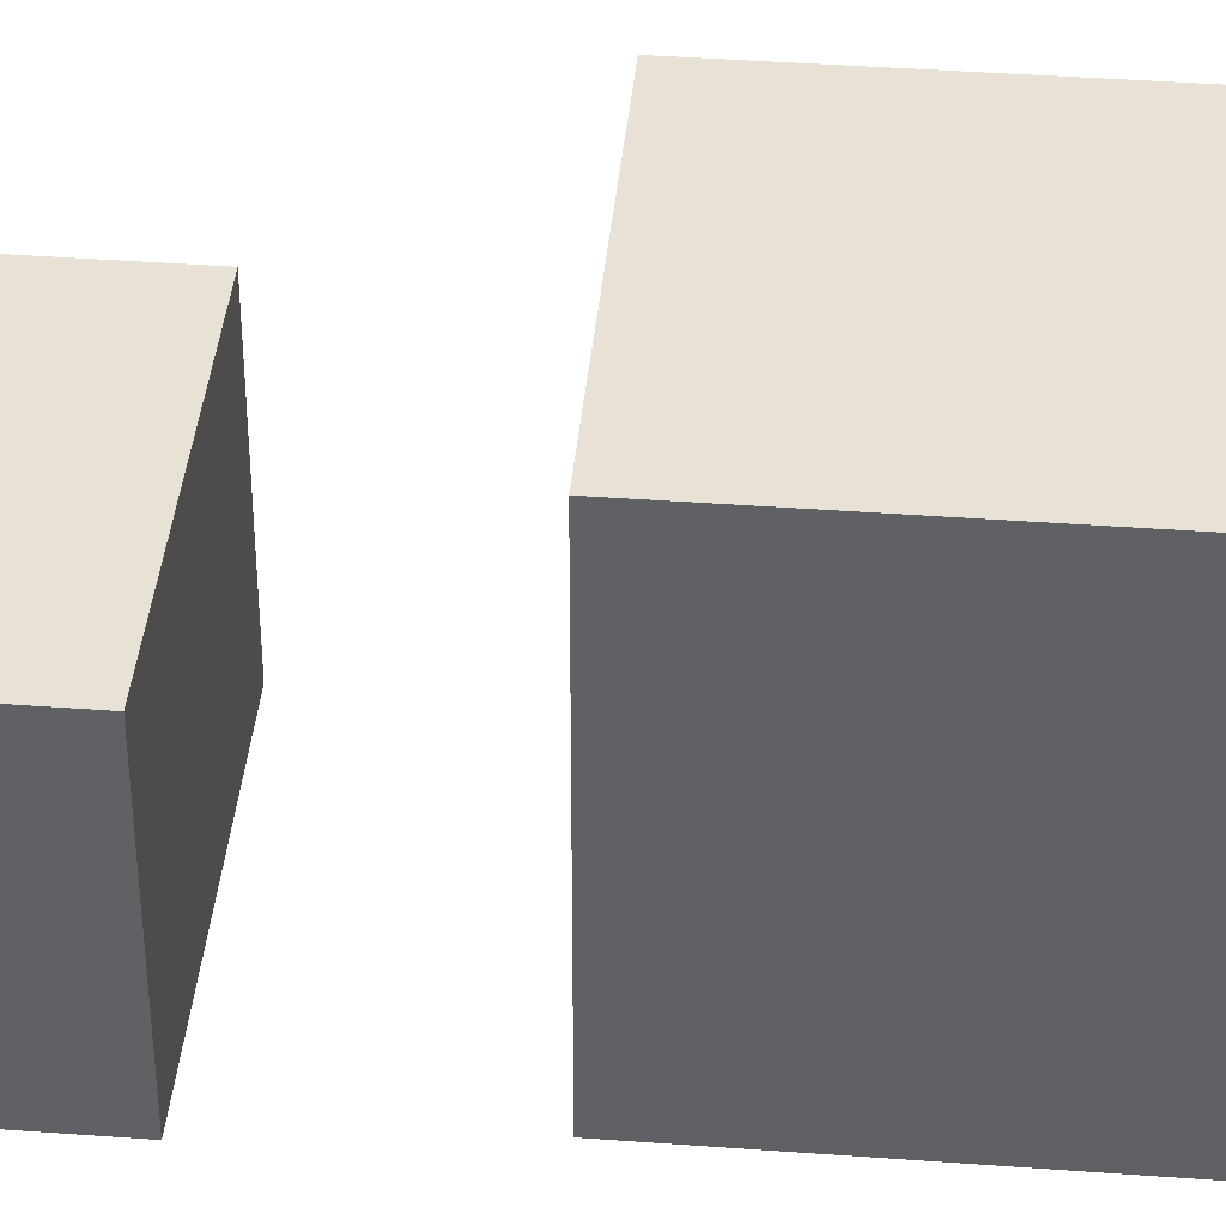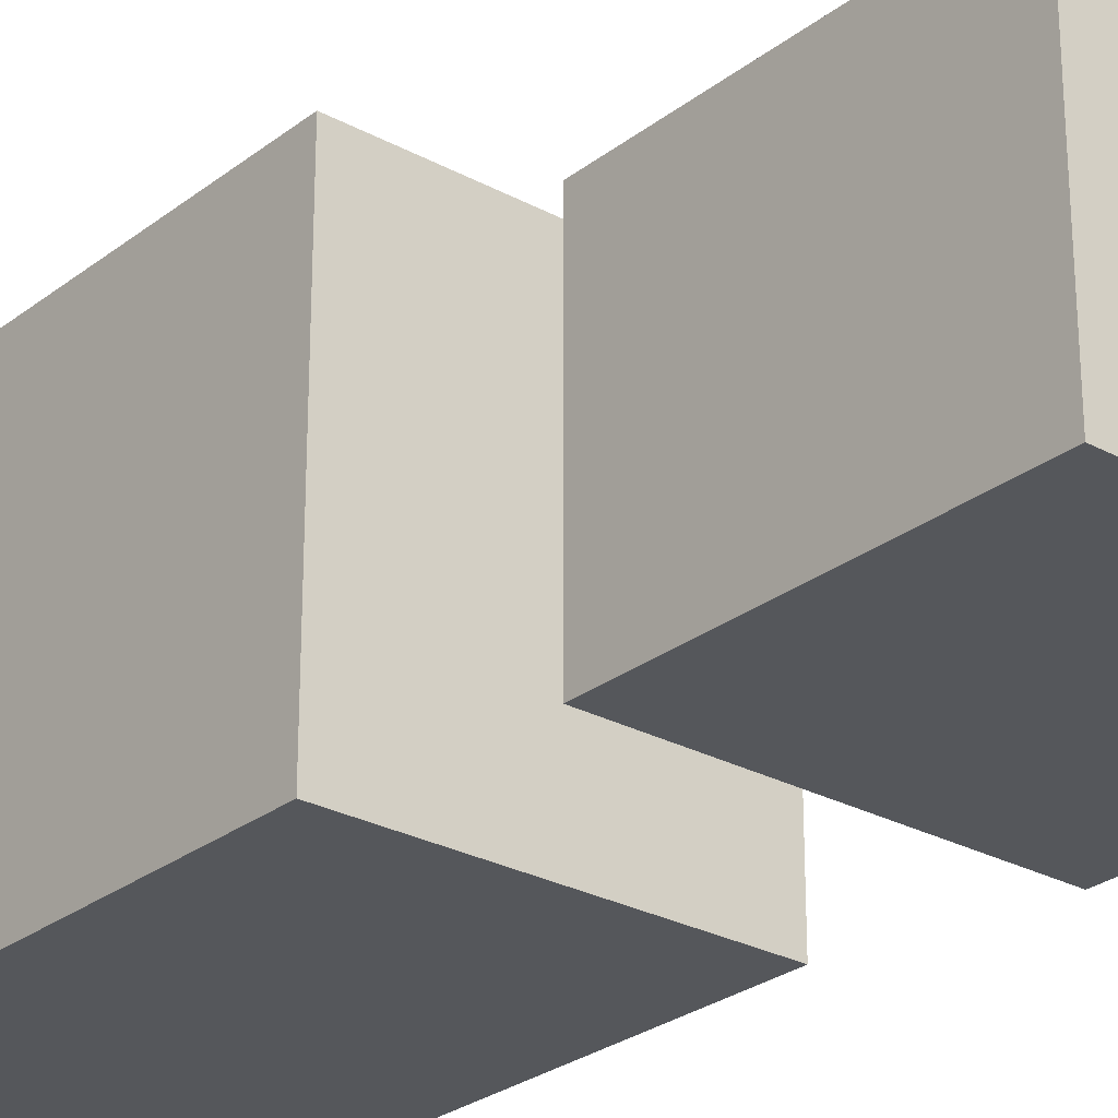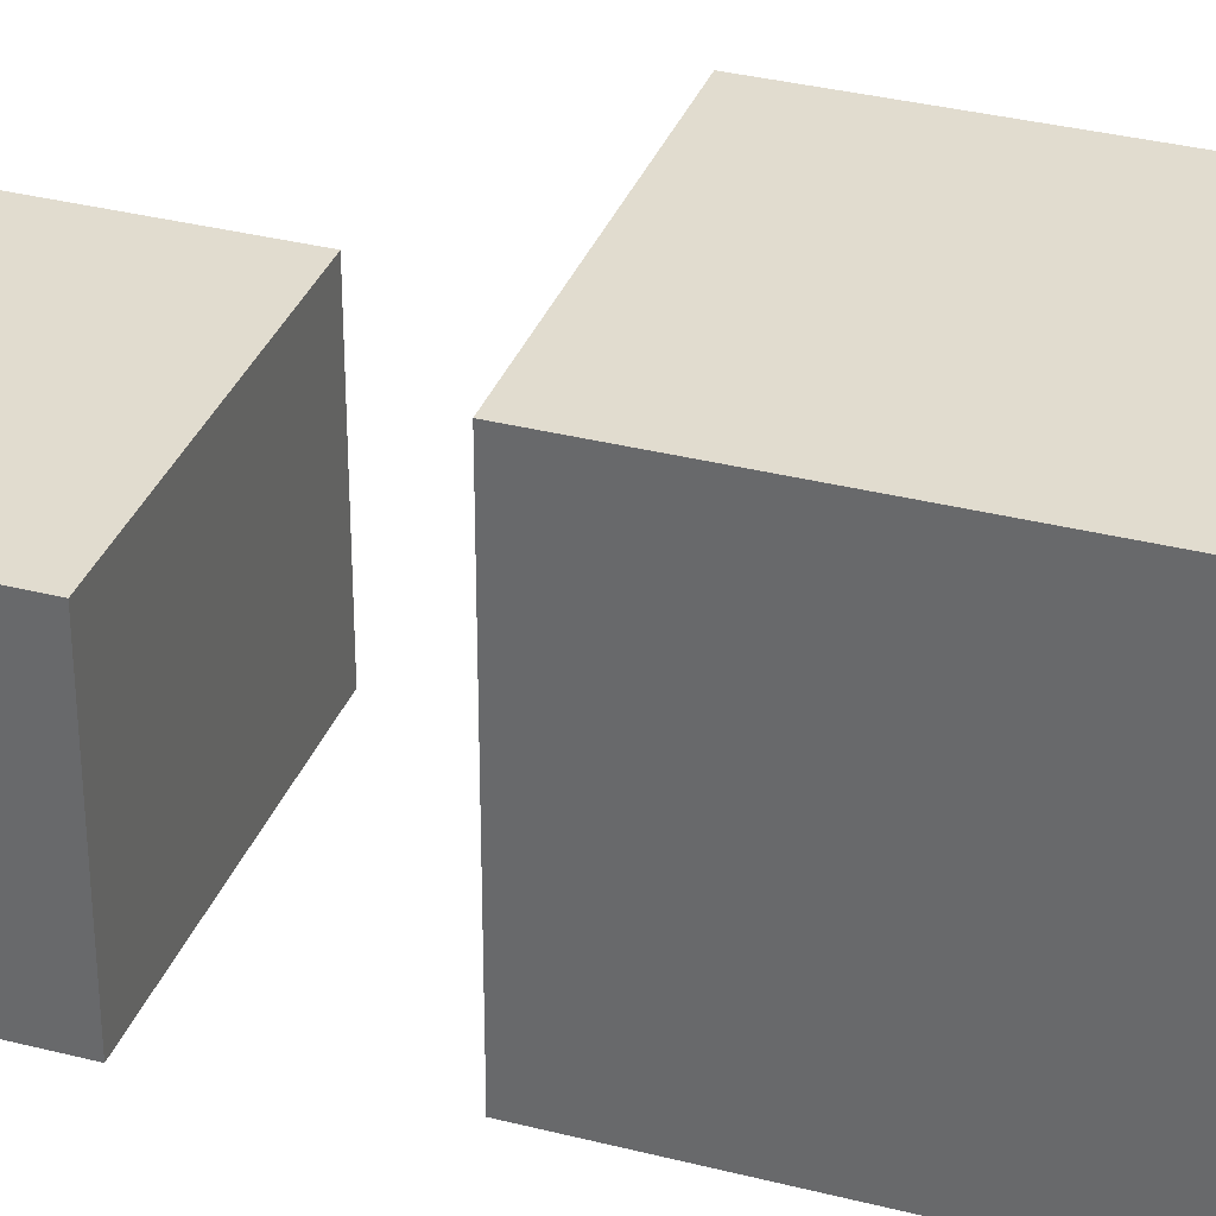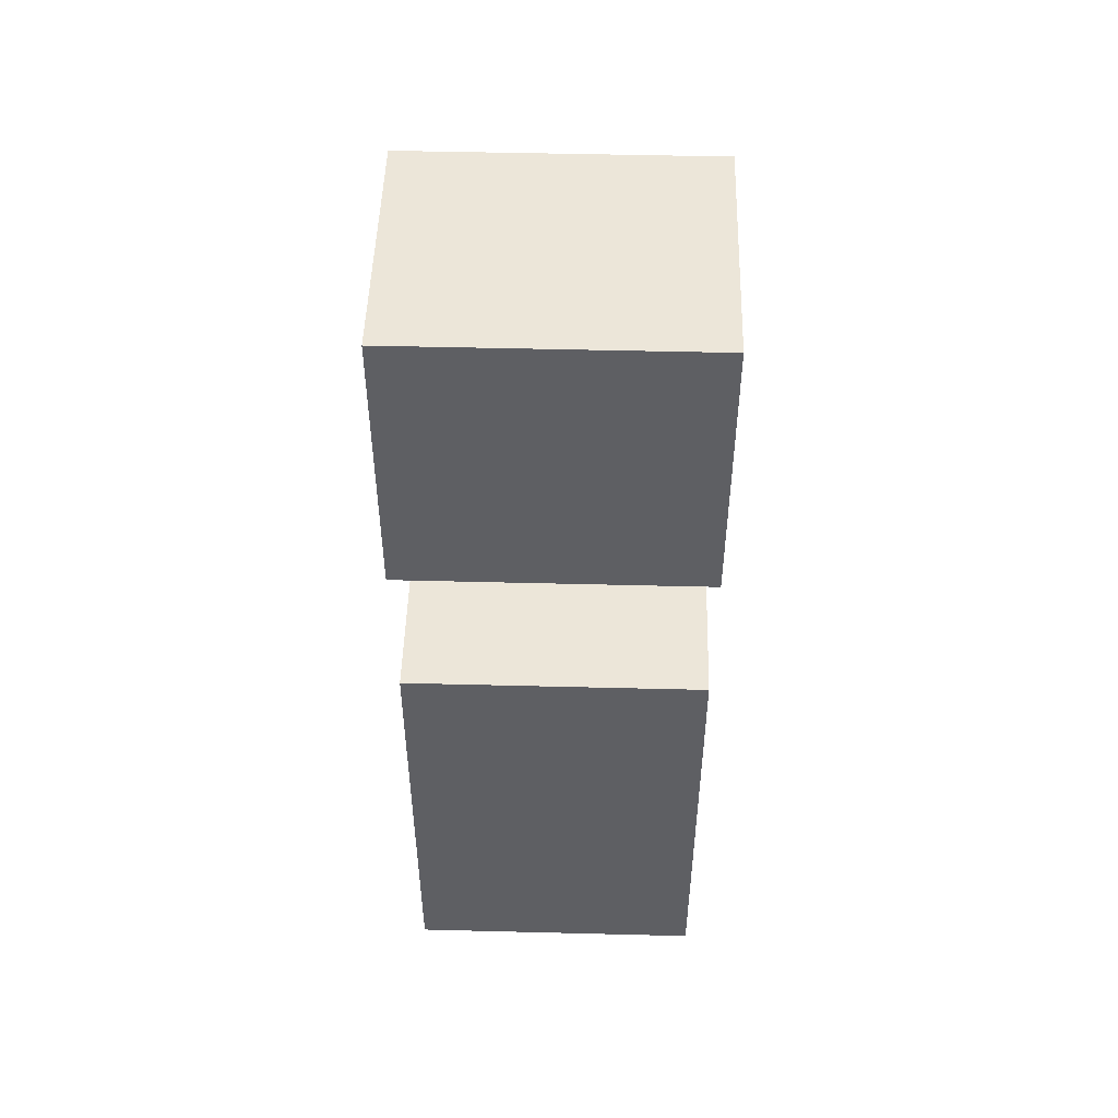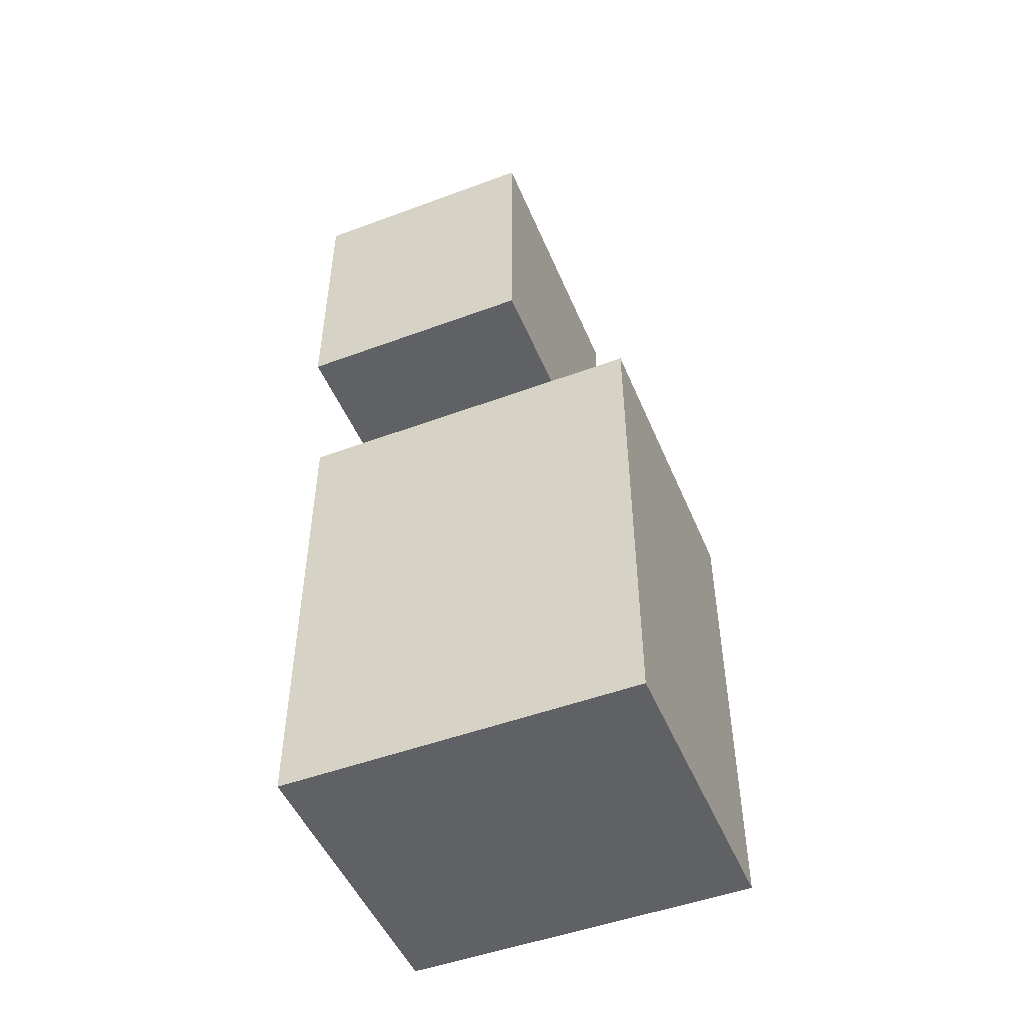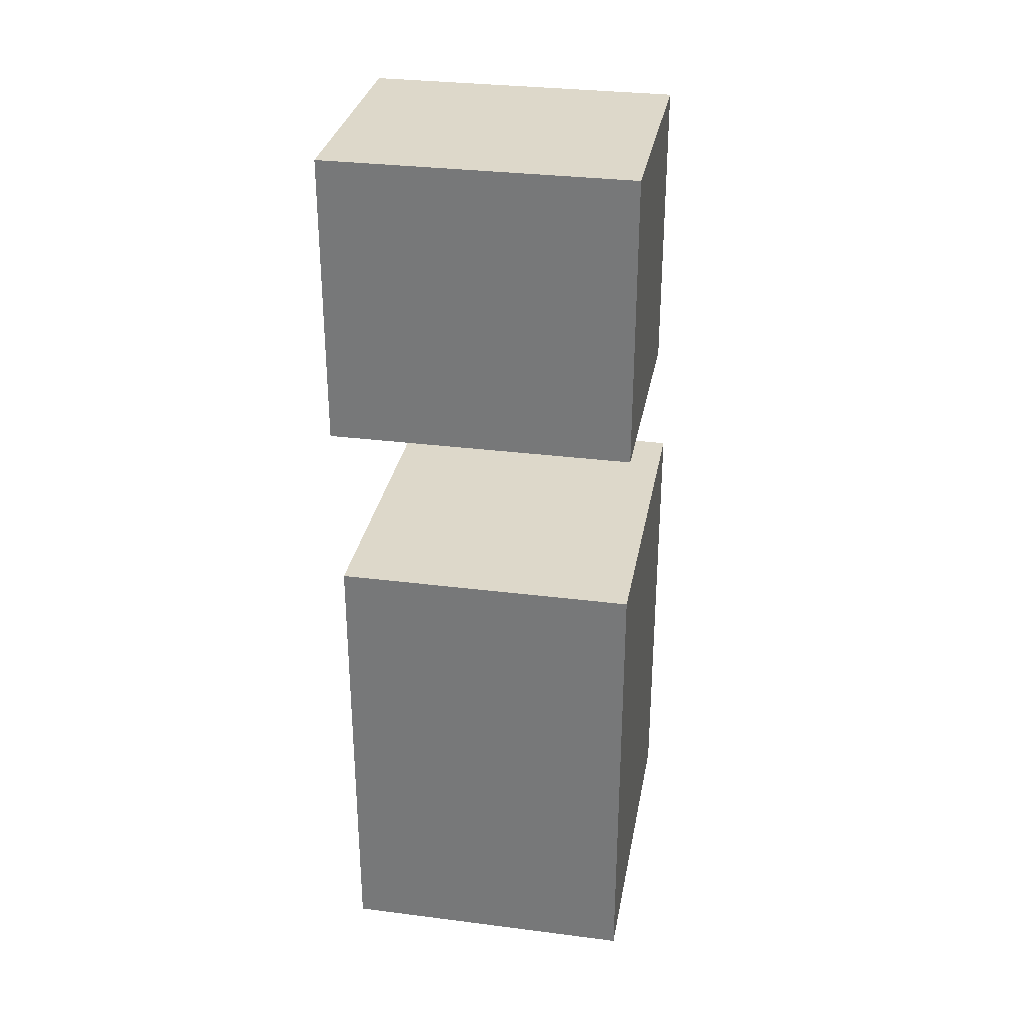
<metadata>
{"format":"obj","ext":"obj","renderer":"f3d","projection":"perspective","resolution":1024,"background":"white","views":[{"elev":40.2,"azim":-84.8,"up":"+Z"},{"elev":-26.9,"azim":139.9,"up":"+Z"},{"elev":34.3,"azim":-71.0,"up":"+Z"},{"elev":49.4,"azim":-178.4,"up":"+Y"},{"elev":-49.5,"azim":-67.7,"up":"+Y"},{"elev":31.0,"azim":-169.7,"up":"+Y"}]}
</metadata>
<code>
o RootTorso_Cube.001
v 0.6955 -0.08218 -0.5333
v 0.6955 -0.5045 -0.5333
v 0.4265 -0.5045 -0.5333
v 0.4265 -0.08218 -0.5333
v 0.6955 -0.08218 -0.2197
v 0.6955 -0.5045 -0.2197
v 0.4265 -0.5045 -0.2197
v 0.4265 -0.08218 -0.2197
f 6 2 1
f 7 3 2
f 8 4 3
f 5 1 4
f 2 3 4
f 7 6 5
f 5 6 1
f 6 7 2
f 7 8 3
f 8 5 4
f 1 2 4
f 8 7 5
o RootHead_Cube.002
v 0.6955 0.3347 -0.55
v 0.6955 0.07748 -0.55
v 0.4265 0.07748 -0.55
v 0.4265 0.3347 -0.55
v 0.6955 0.3347 -0.3299
v 0.6955 0.07748 -0.3299
v 0.4265 0.07748 -0.3299
v 0.4265 0.3347 -0.3299
f 14 10 9
f 15 11 10
f 16 12 11
f 13 9 12
f 10 11 12
f 16 15 14
f 13 14 9
f 14 15 10
f 15 16 11
f 16 13 12
f 9 10 12
f 13 16 14

</code>
